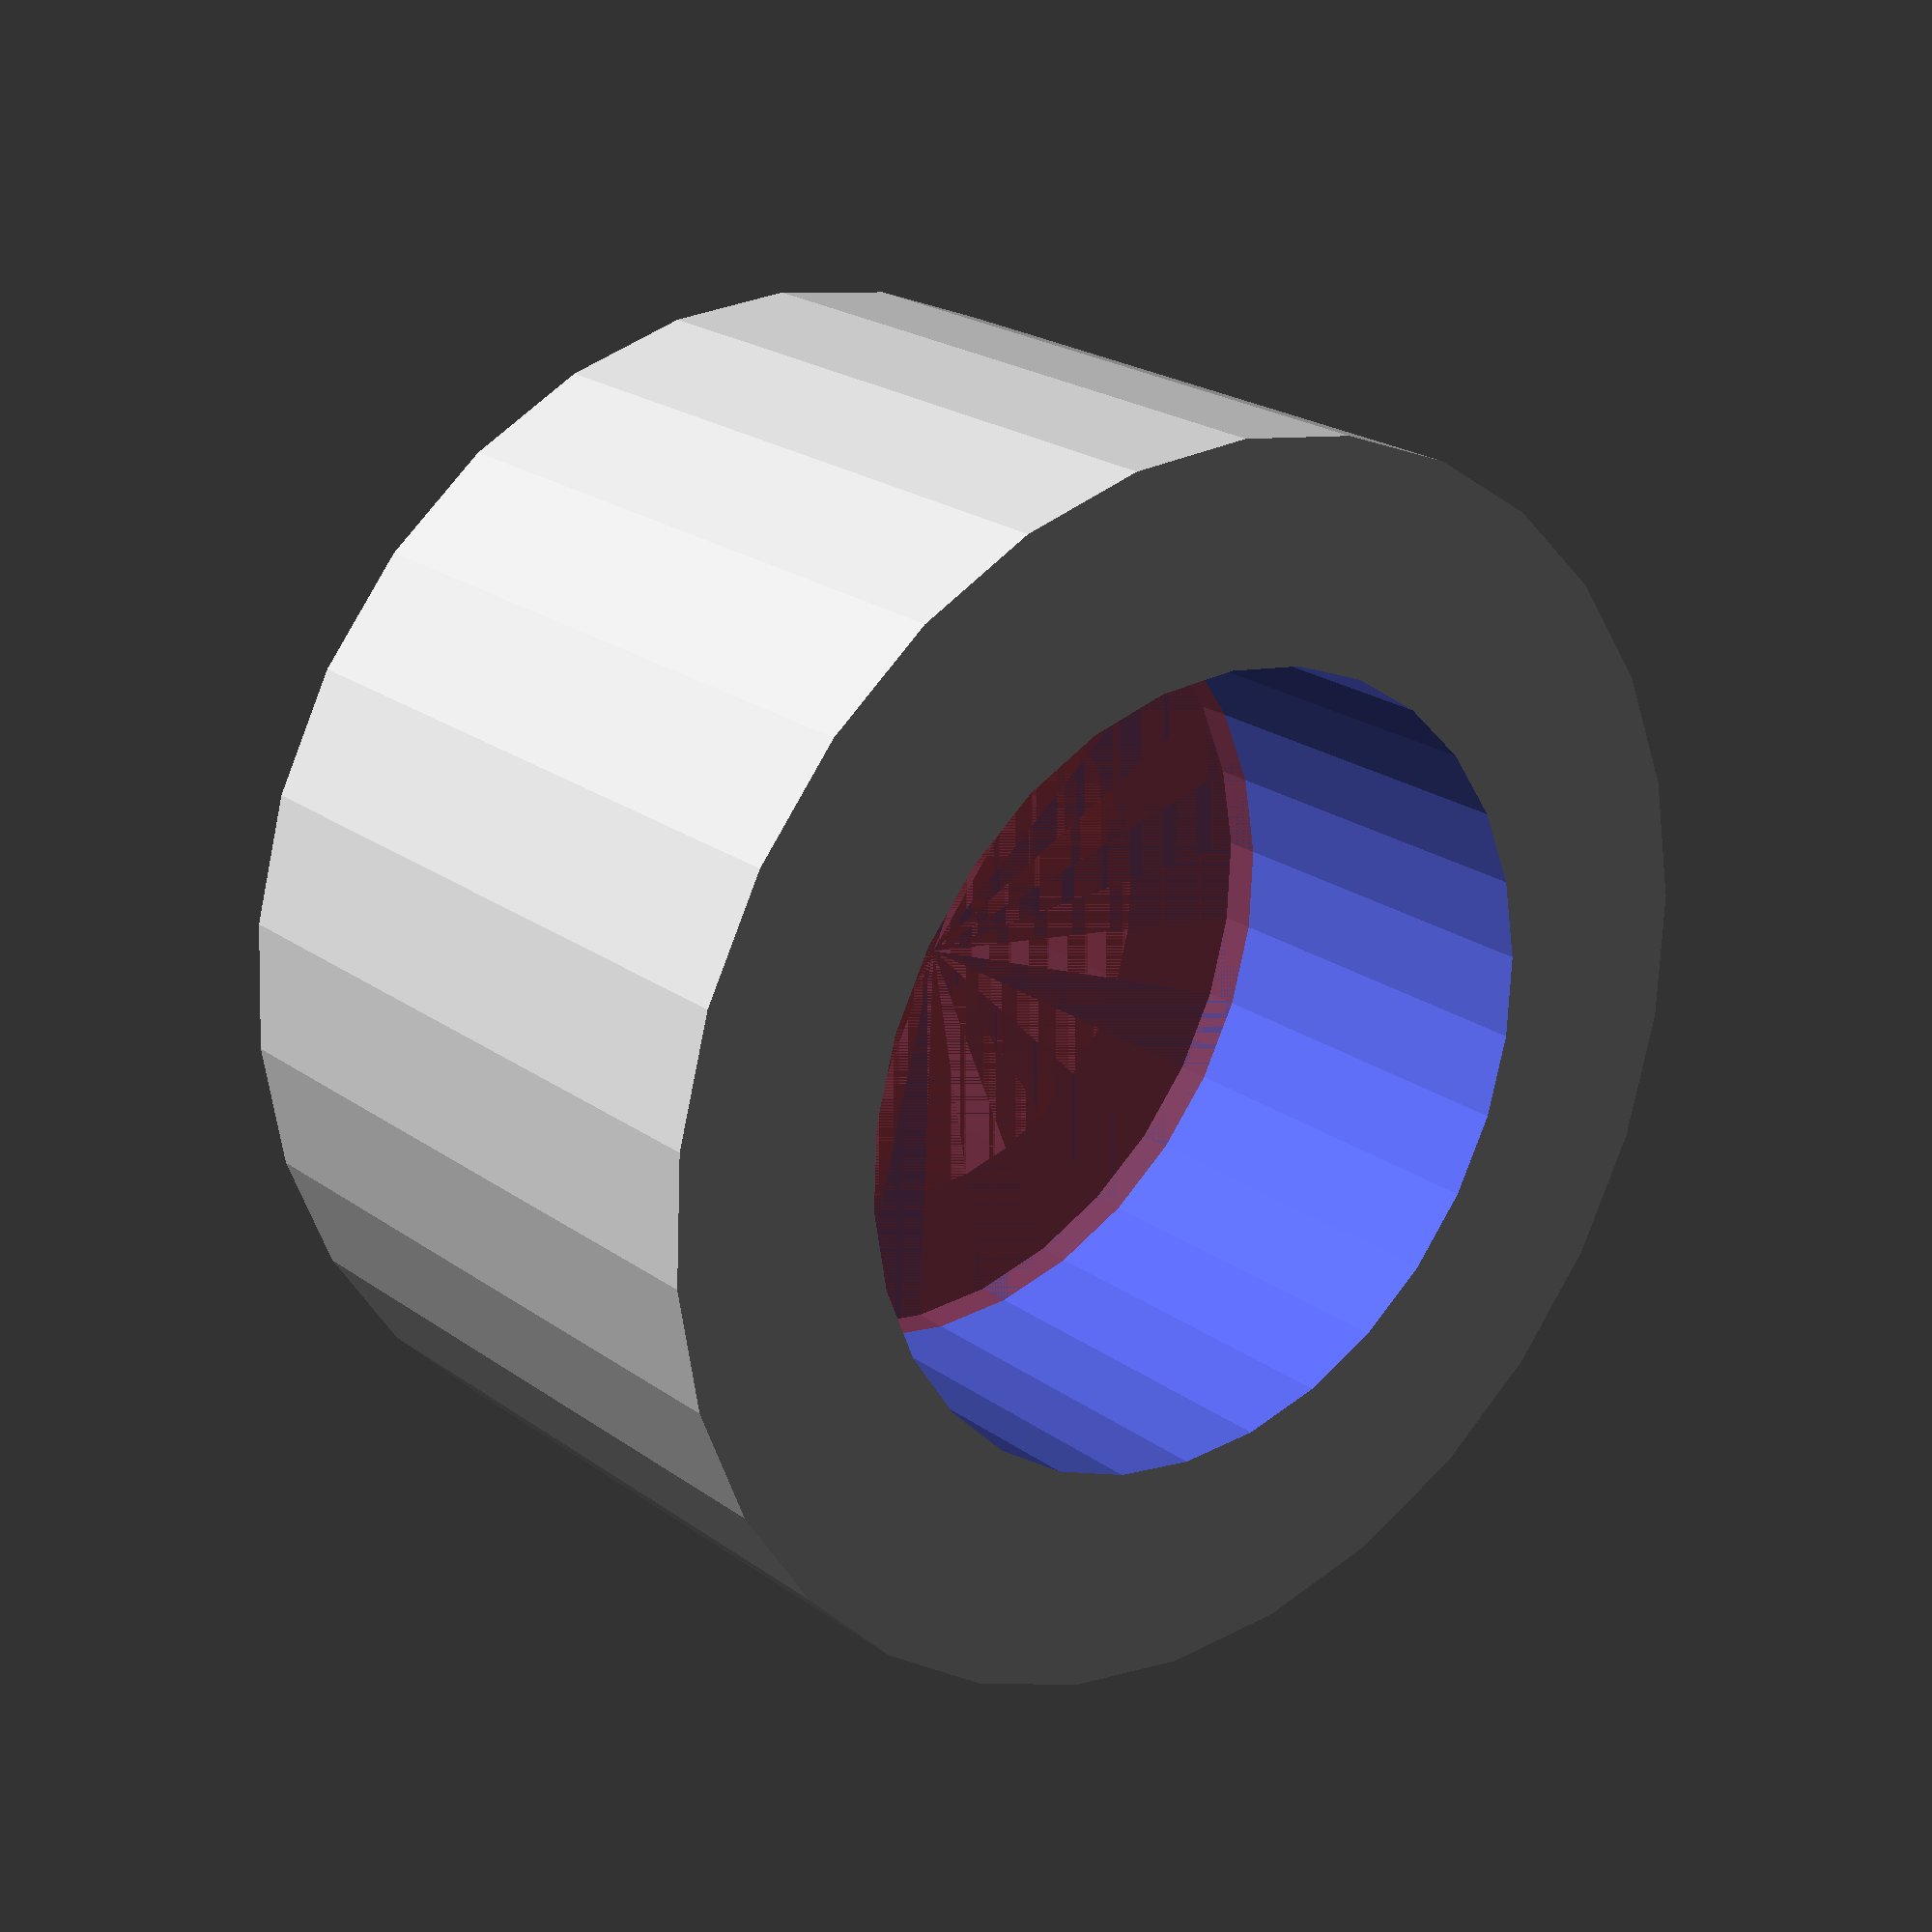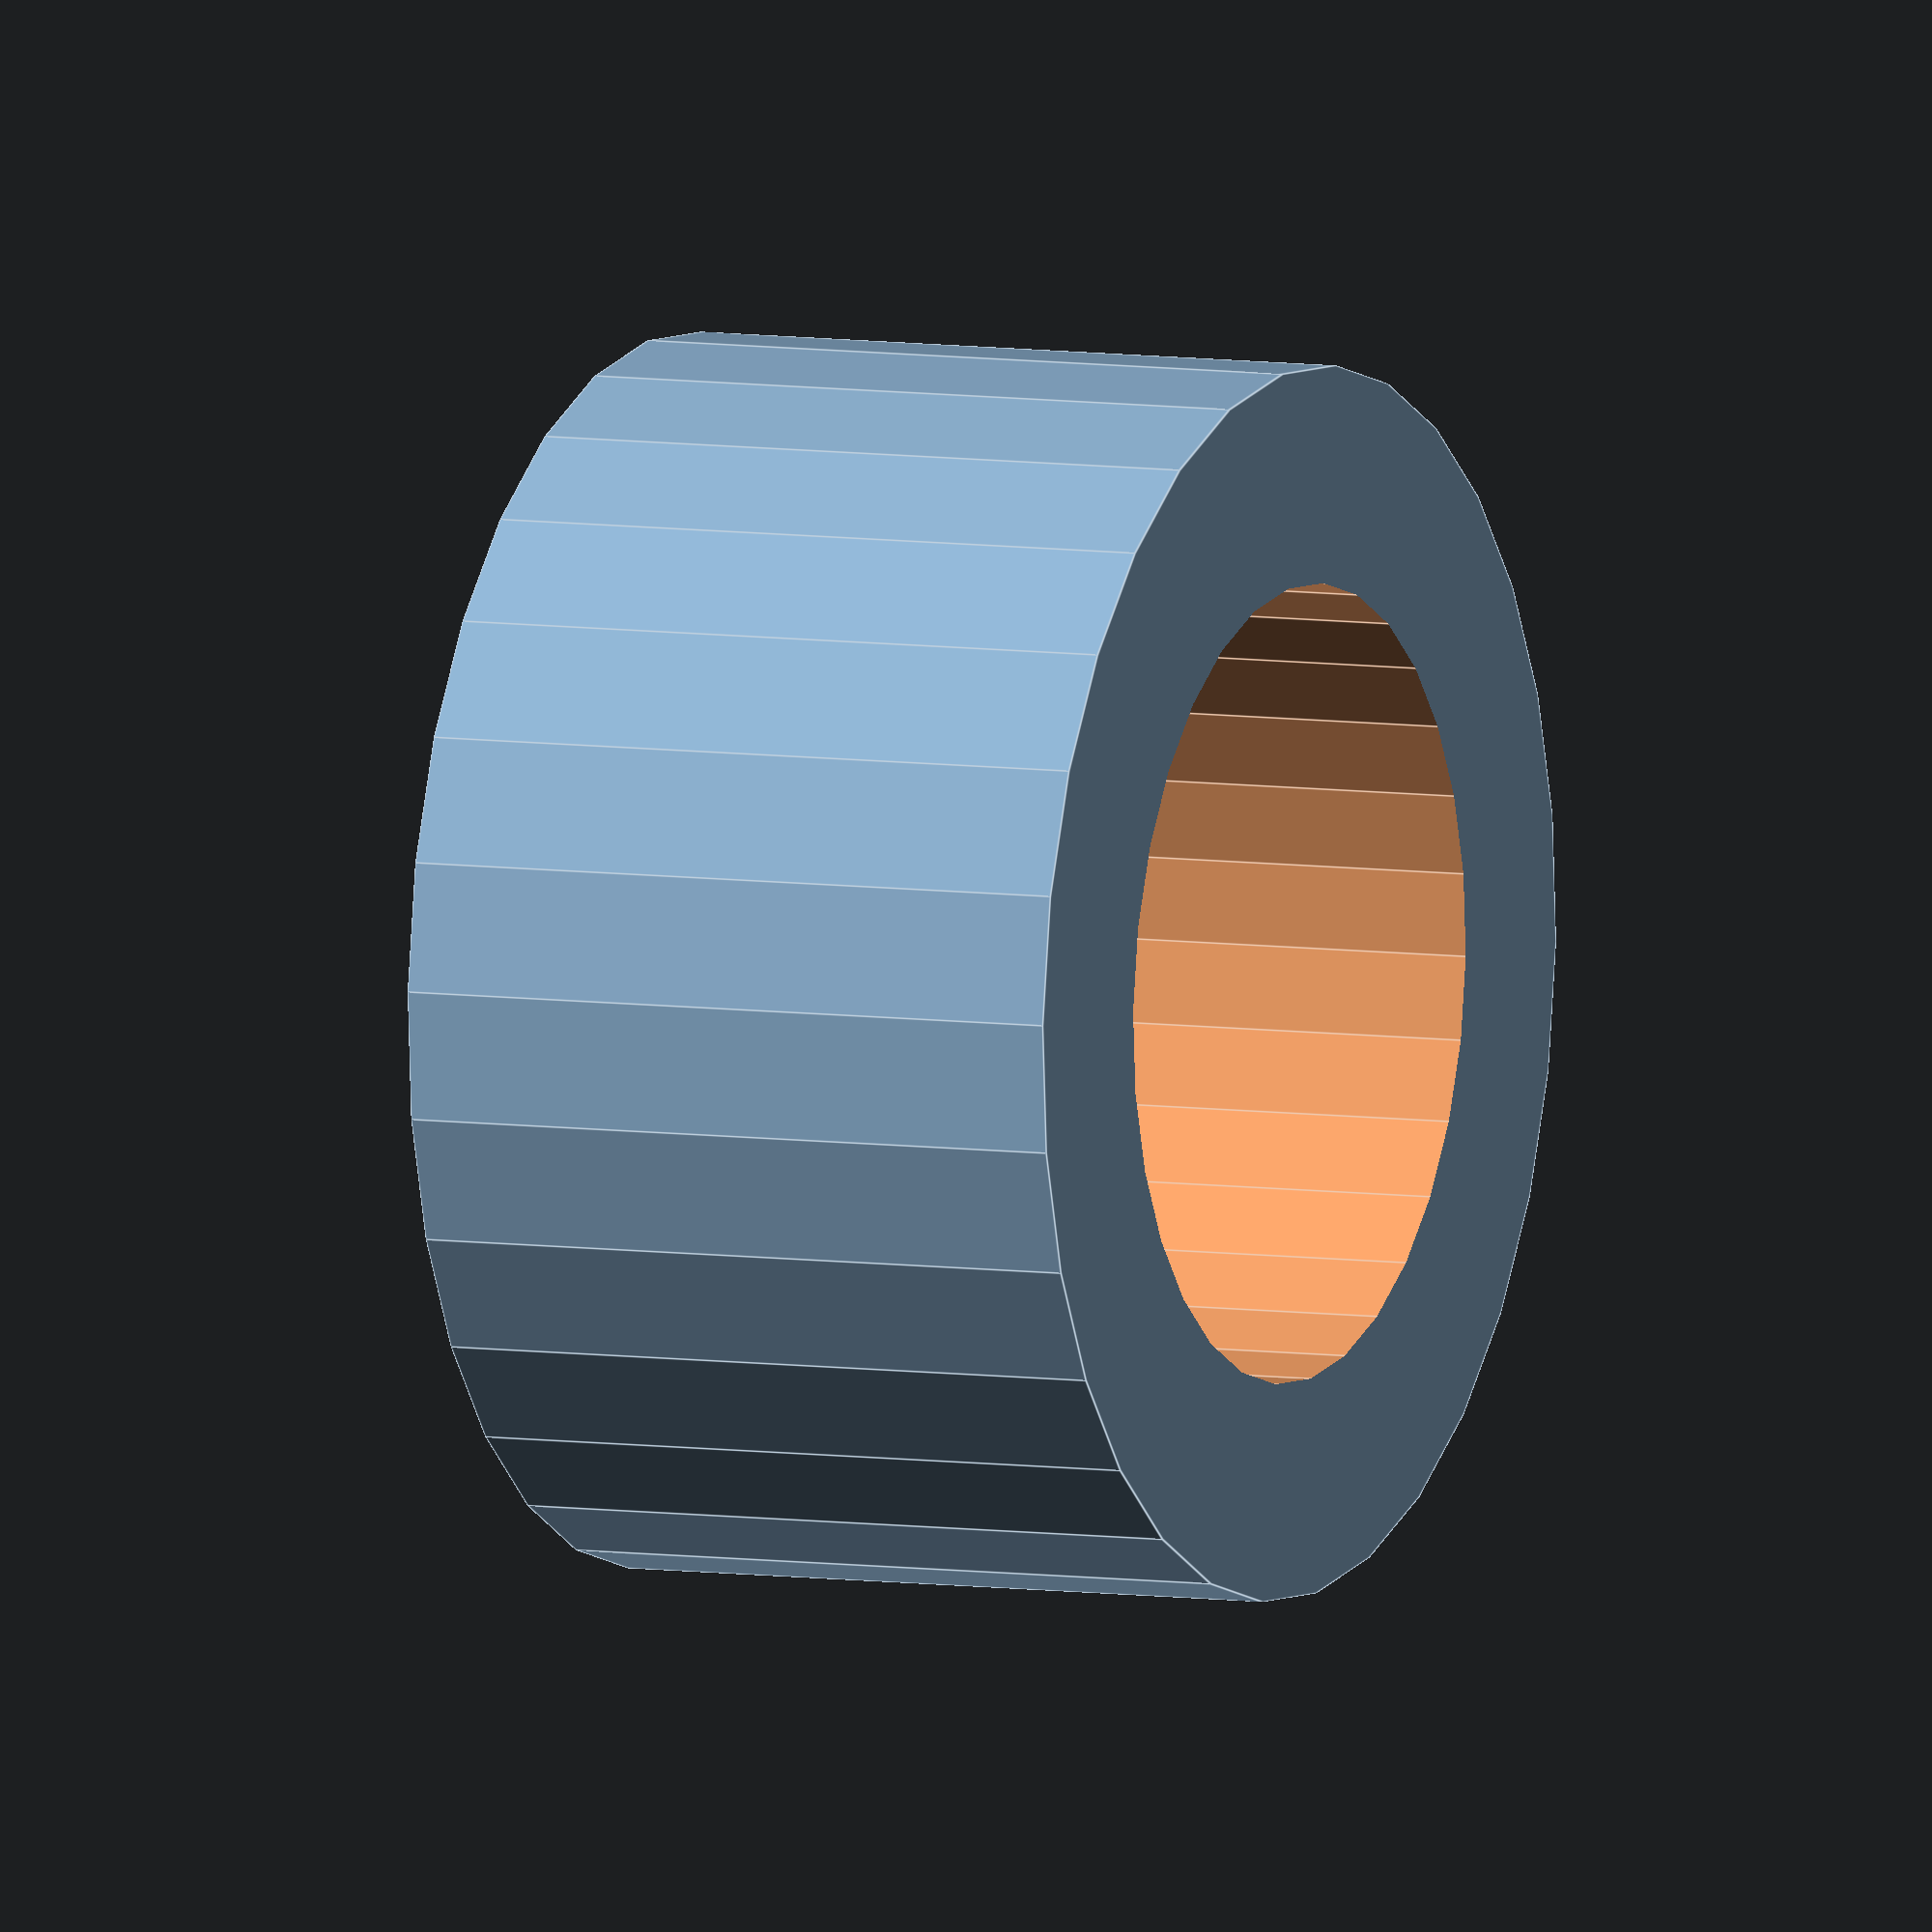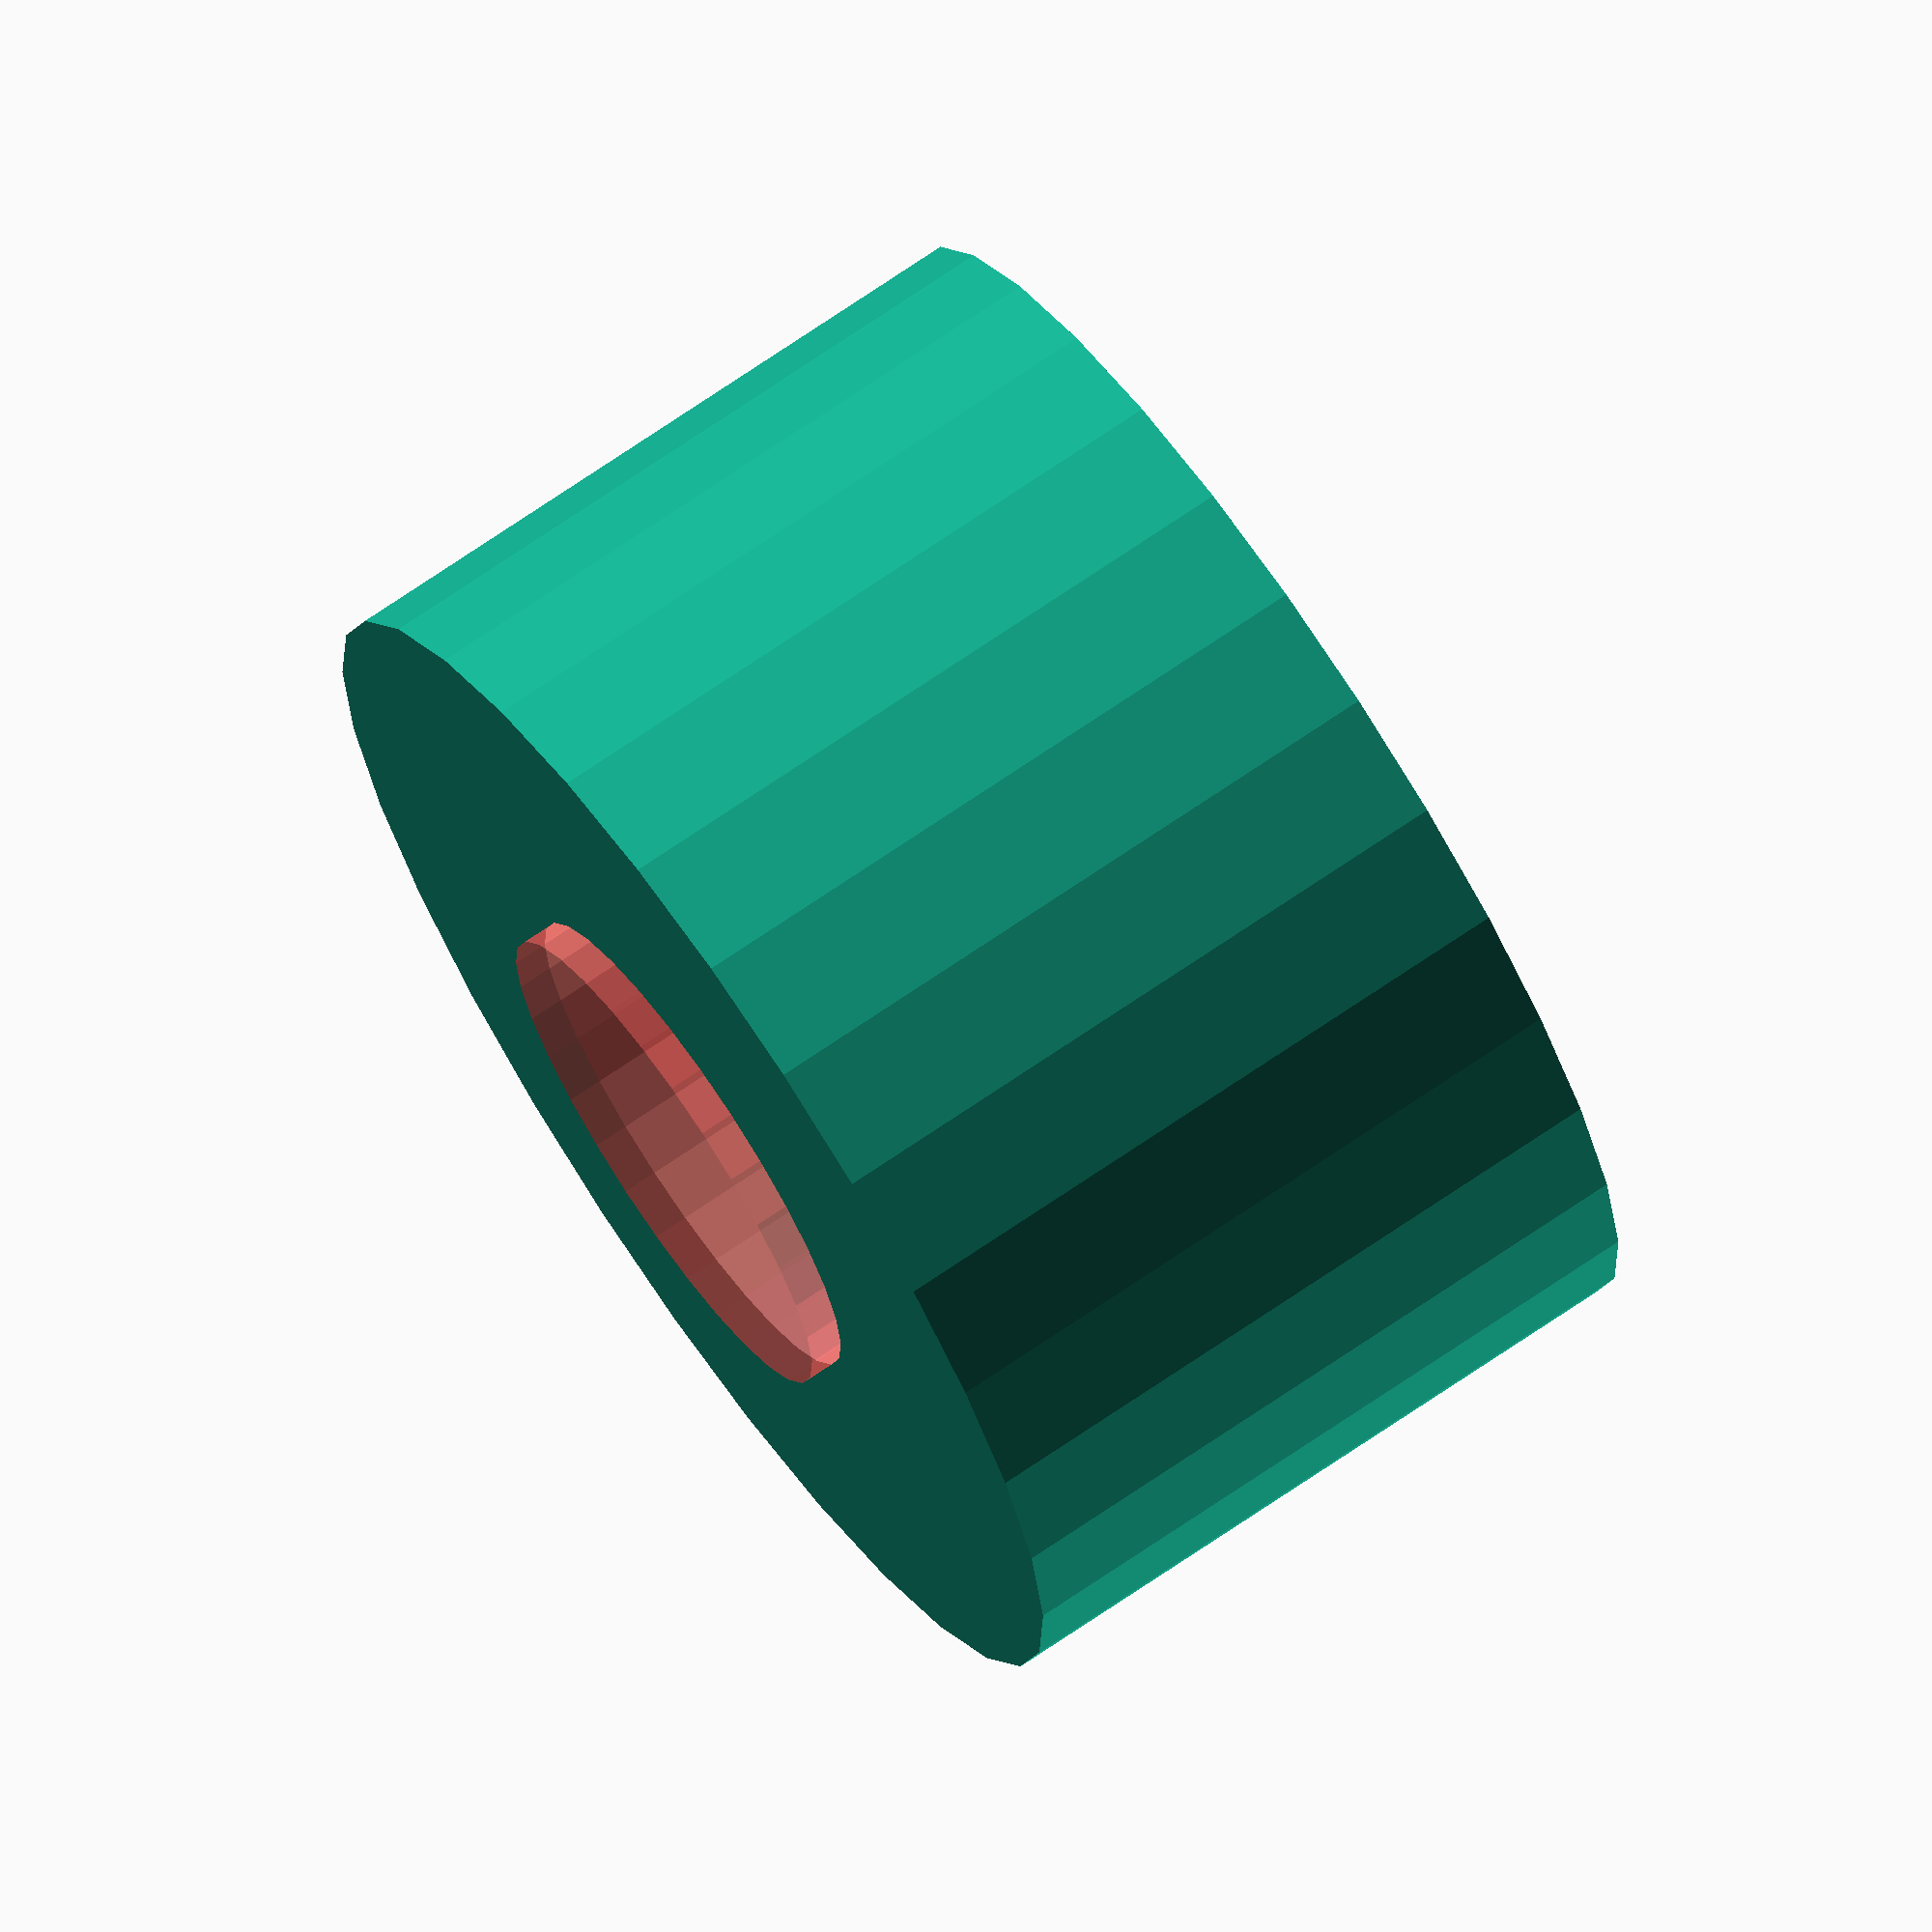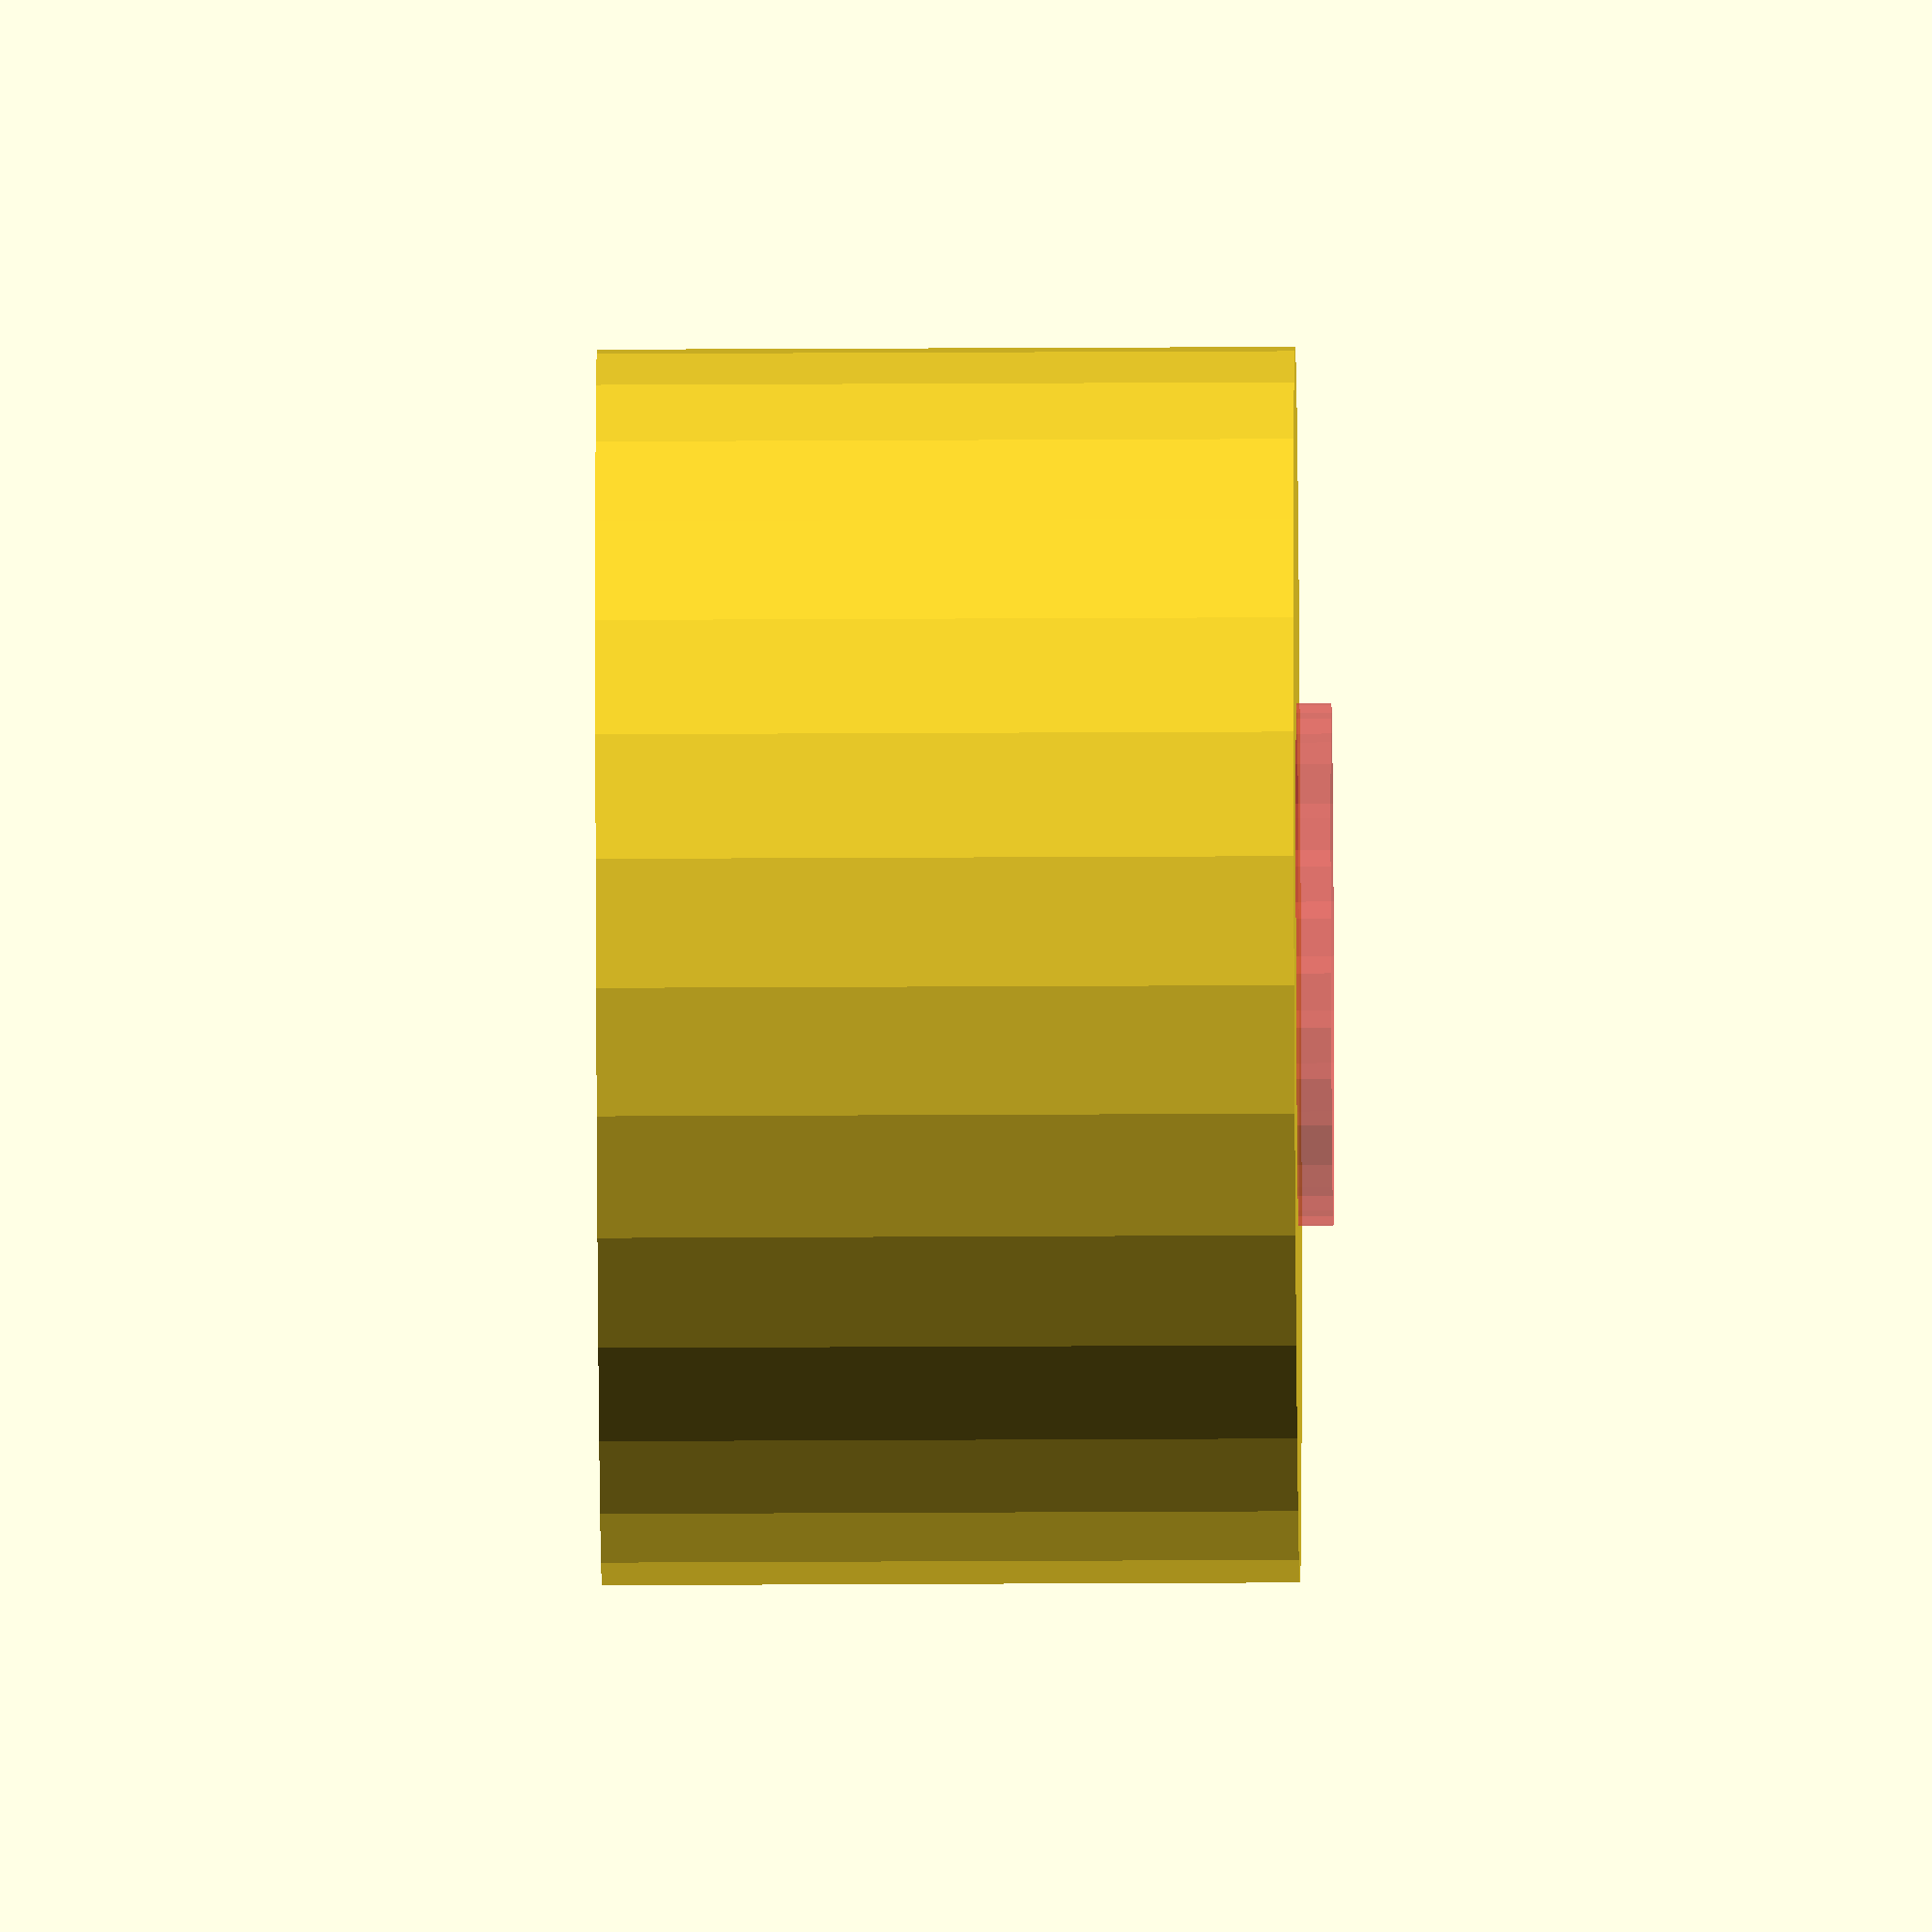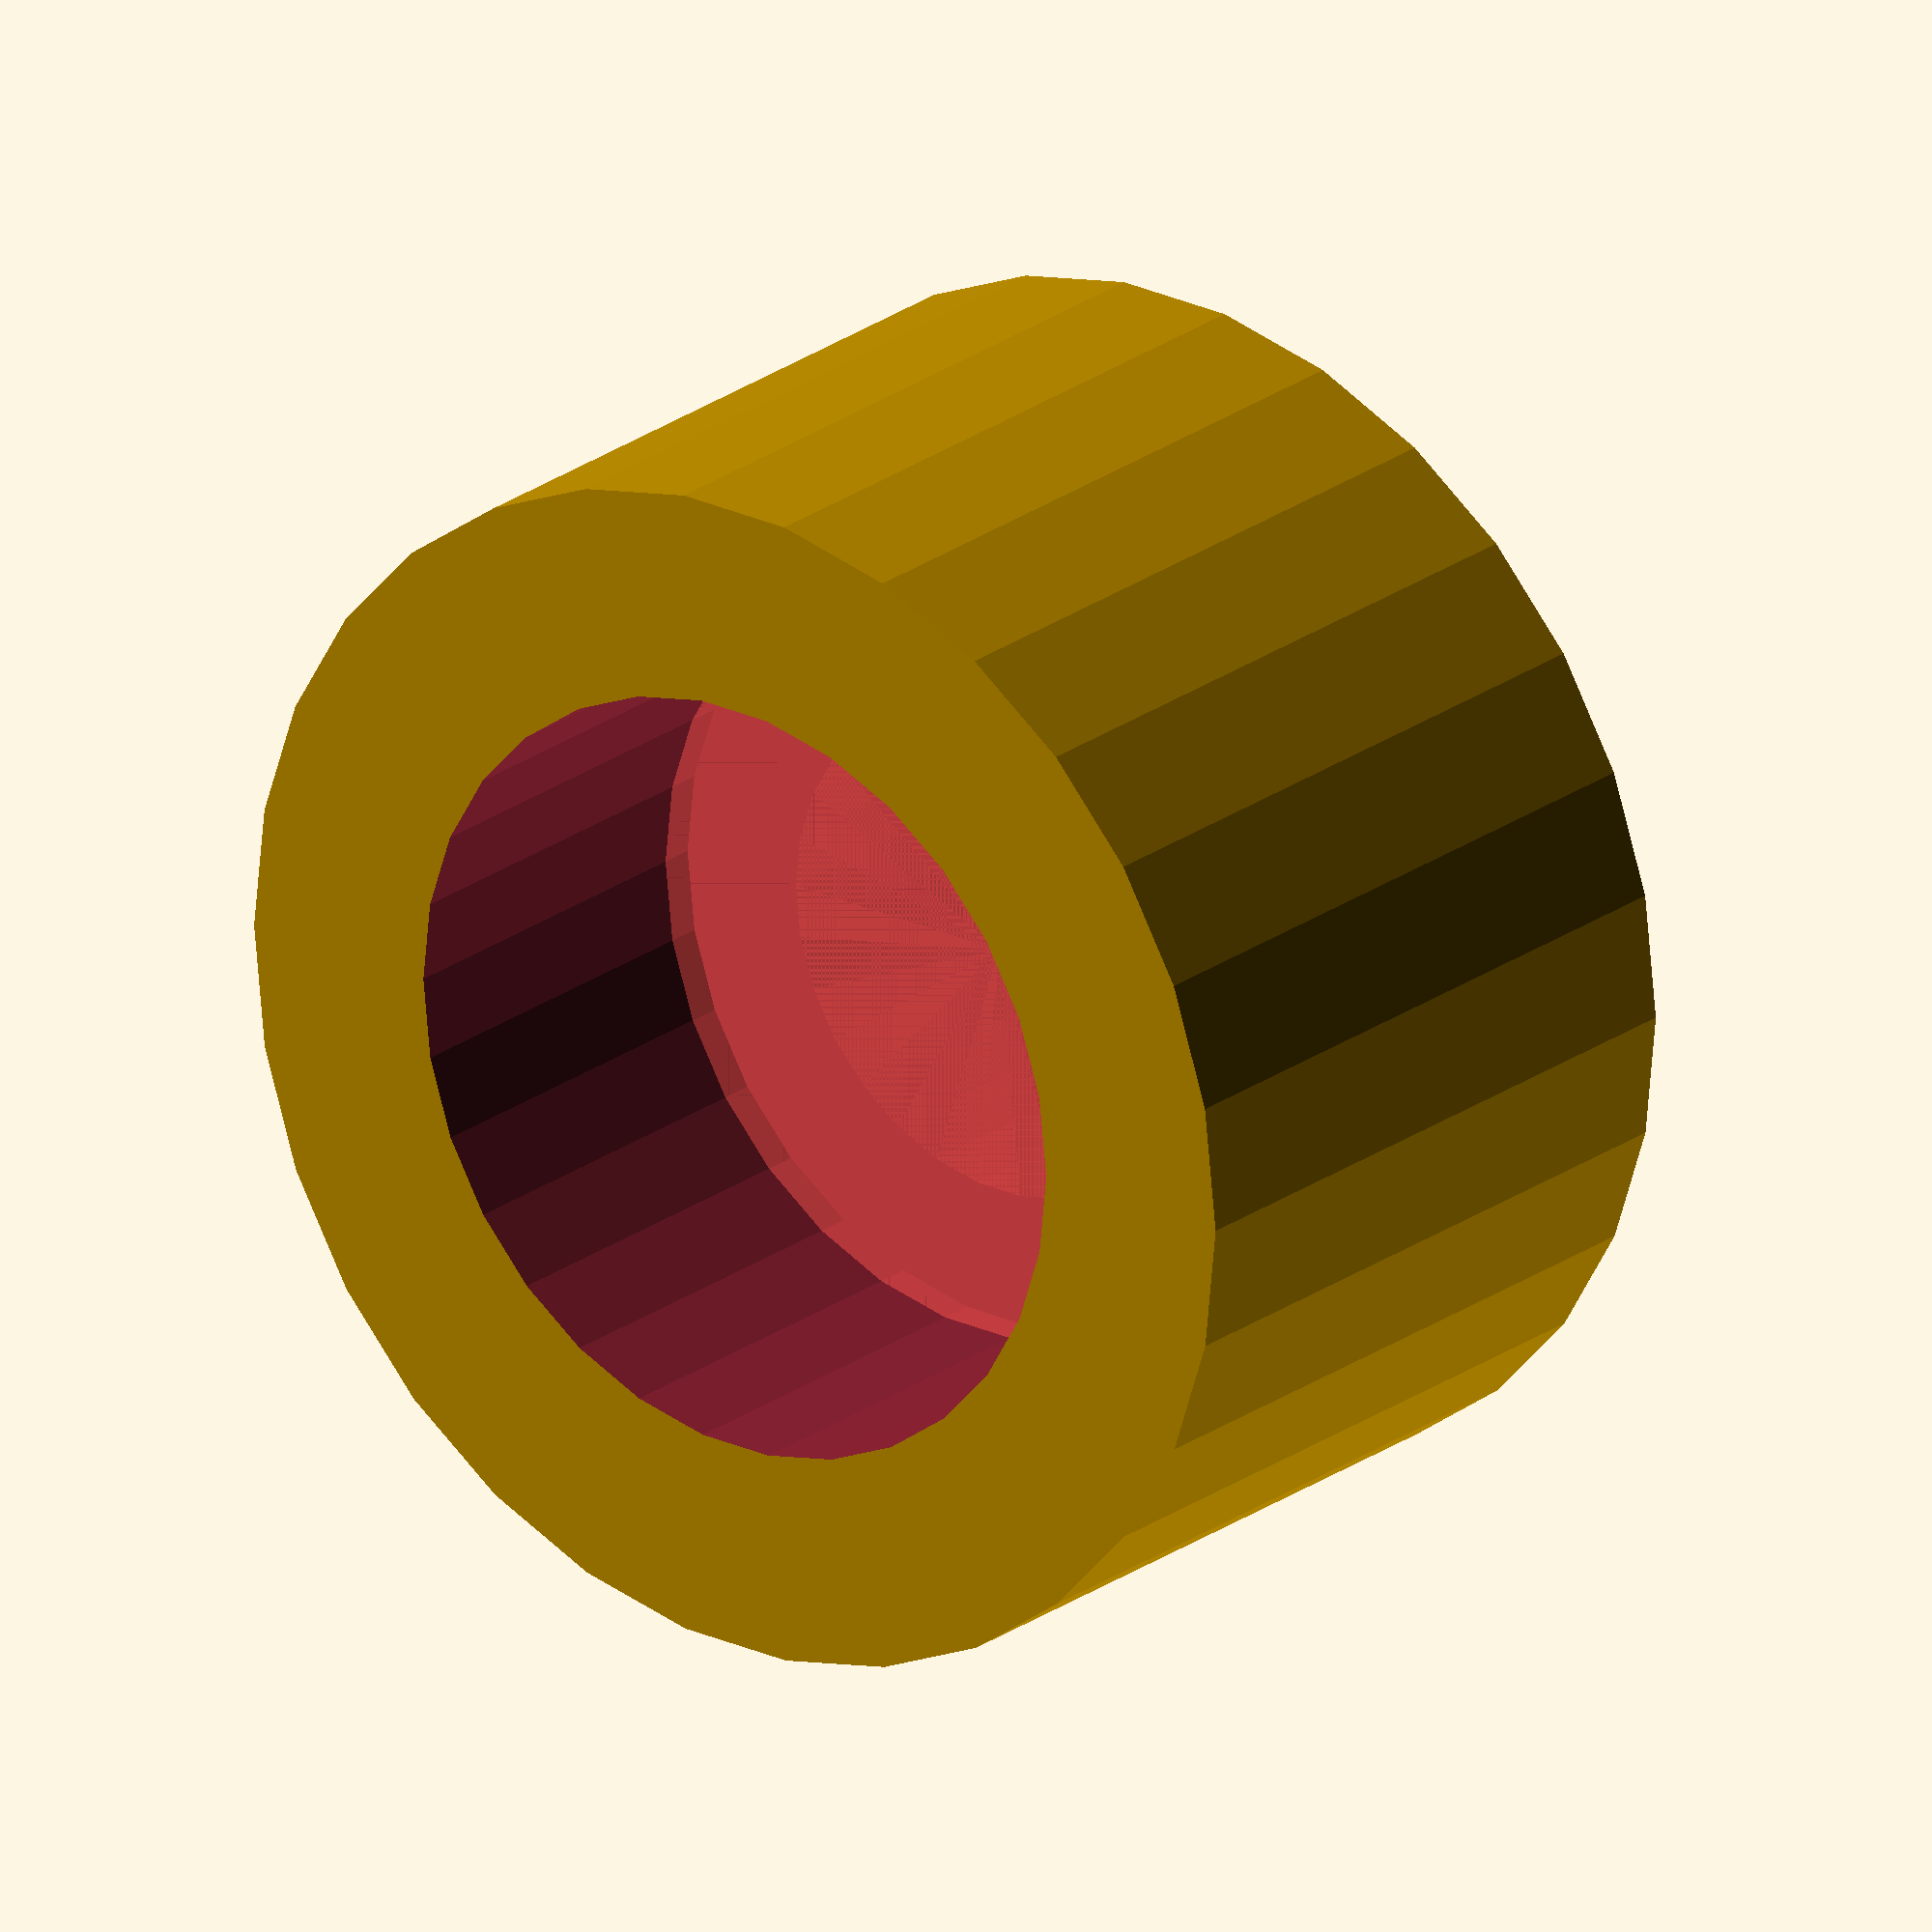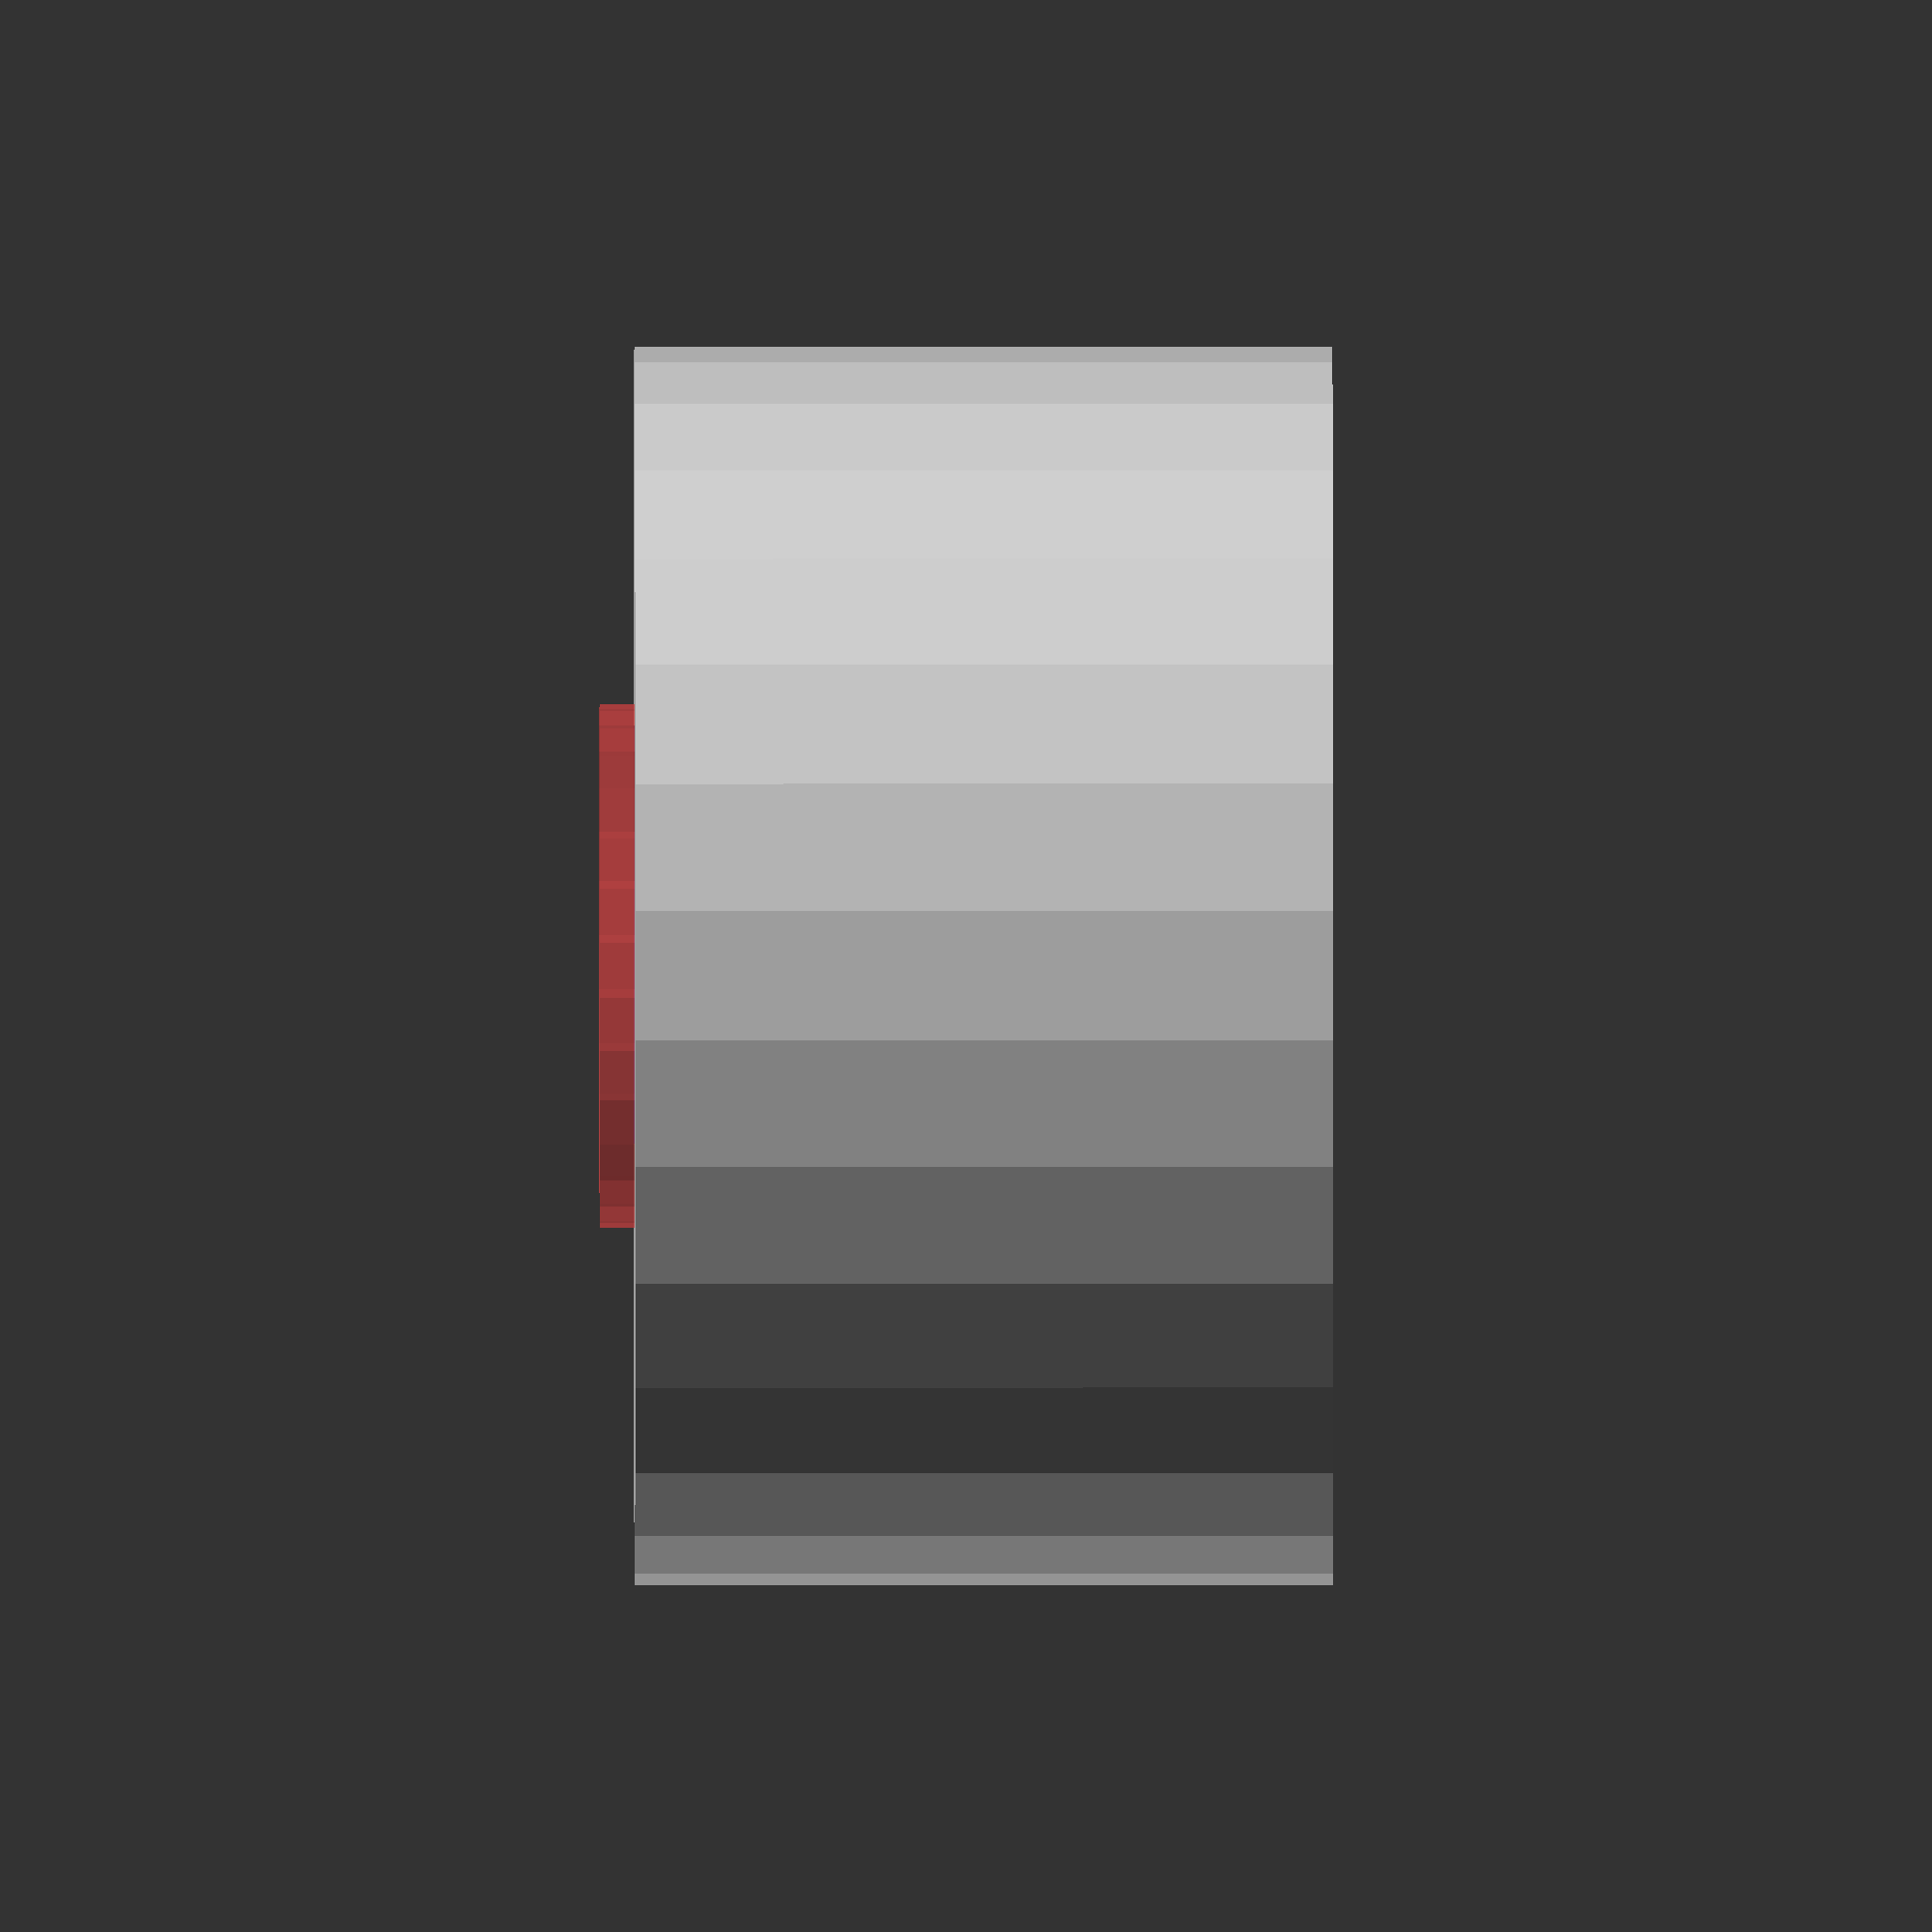
<openscad>
// Receiving for the spacers
// License GNU AFFERO GENERAL PUBLIC LICENSE v3+
// Copyright 2014 Christian Ege <k4230r6@gmail.com>

receiving_z = 1.6;
spacer_d = 4.6;

module spacer_receivings(h=4)  {
		clearing = 0.2;

		receiving_d = spacer_d + 2.5;

		drill = 3.2-clearing;
		height = max(4,h);

		difference() {
			cylinder(h=height, r=receiving_d/2, $fn=30);
			spacer_inner_cutout(h=height);
			translate([0,0,height-(receiving_z)]) #cylinder(h=receiving_z +clearing, r=drill/2, $fn=30);
		}
		// this is to aviod support structures
		translate([0,0,height-(receiving_z +clearing)]) #cylinder(h=clearing, r=spacer_d/2, $fn=30);

}

module spacer_inner_cutout(h=4, clearing = 0.2) {
			height = max(4,h);
			translate([0,0,-clearing]) cylinder(h=height-receiving_z +clearing, r=spacer_d/2, $fn=30);

}

spacer_receivings();
</openscad>
<views>
elev=338.2 azim=351.3 roll=141.2 proj=p view=wireframe
elev=353.3 azim=357.8 roll=114.5 proj=o view=edges
elev=108.9 azim=117.0 roll=124.5 proj=o view=solid
elev=34.9 azim=23.2 roll=270.4 proj=o view=wireframe
elev=156.8 azim=12.1 roll=320.9 proj=o view=wireframe
elev=348.1 azim=319.0 roll=89.9 proj=o view=solid
</views>
